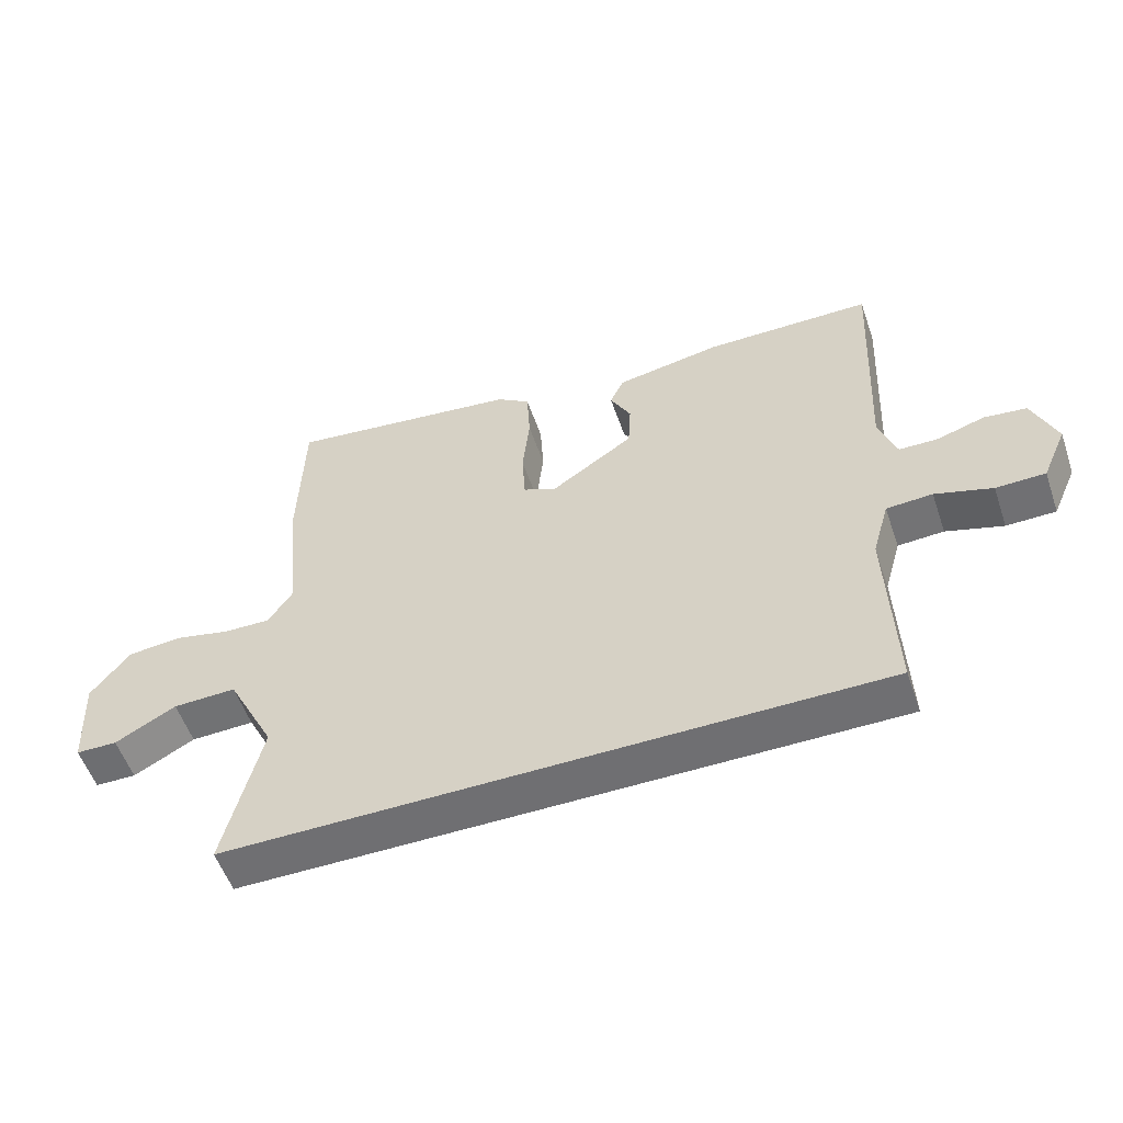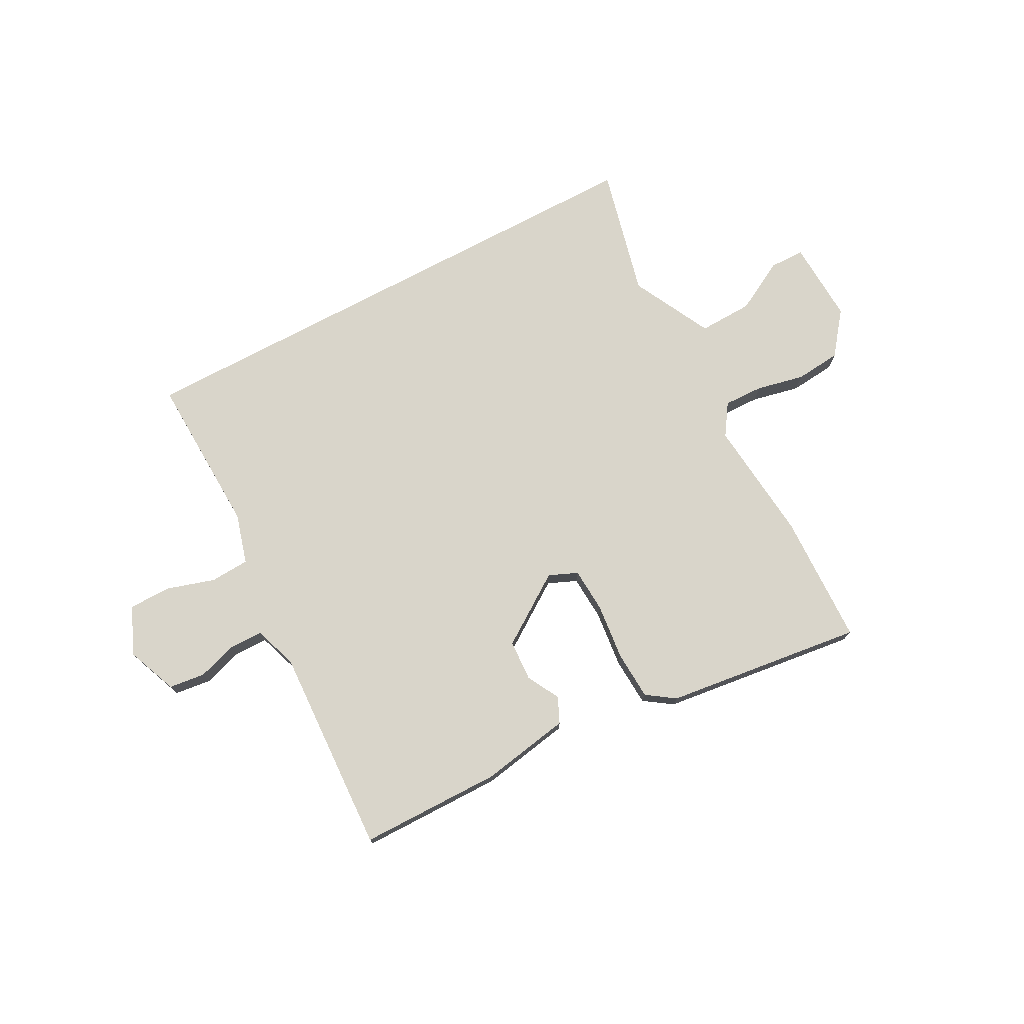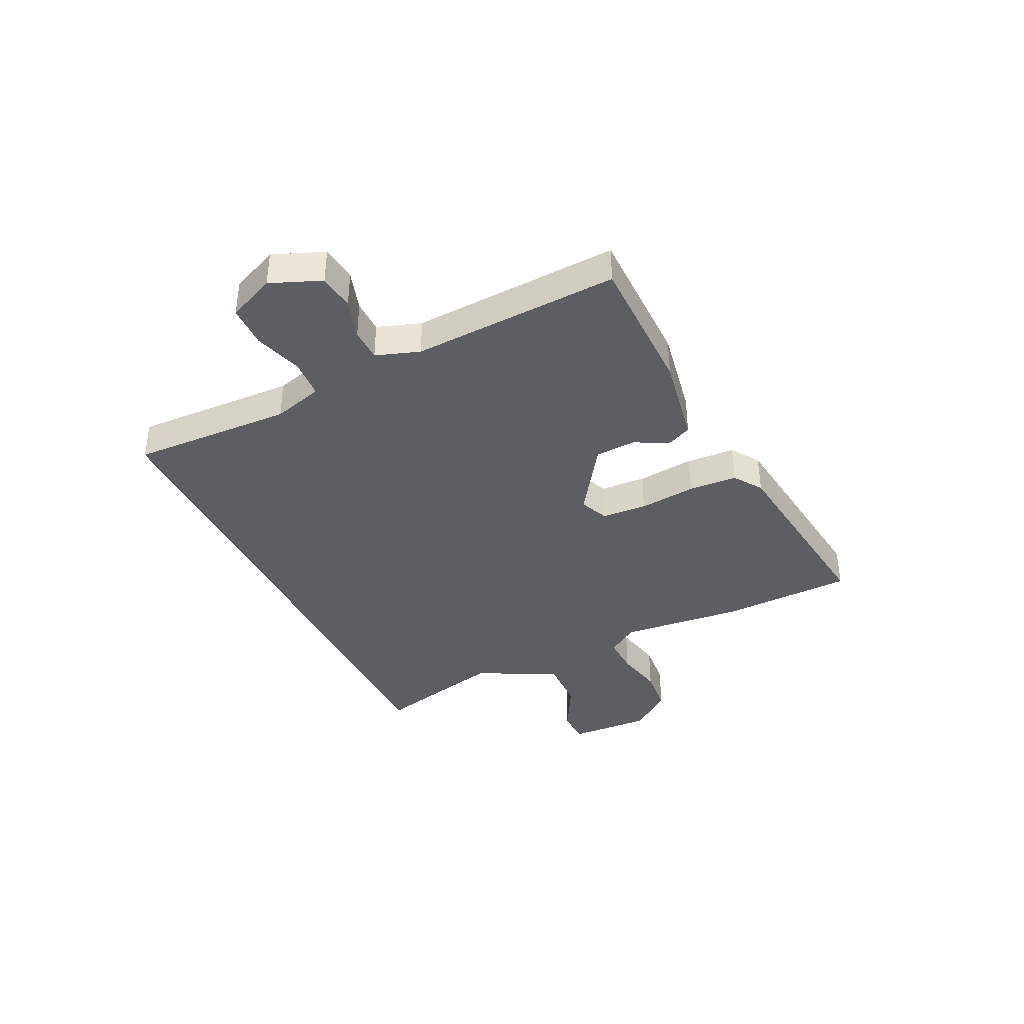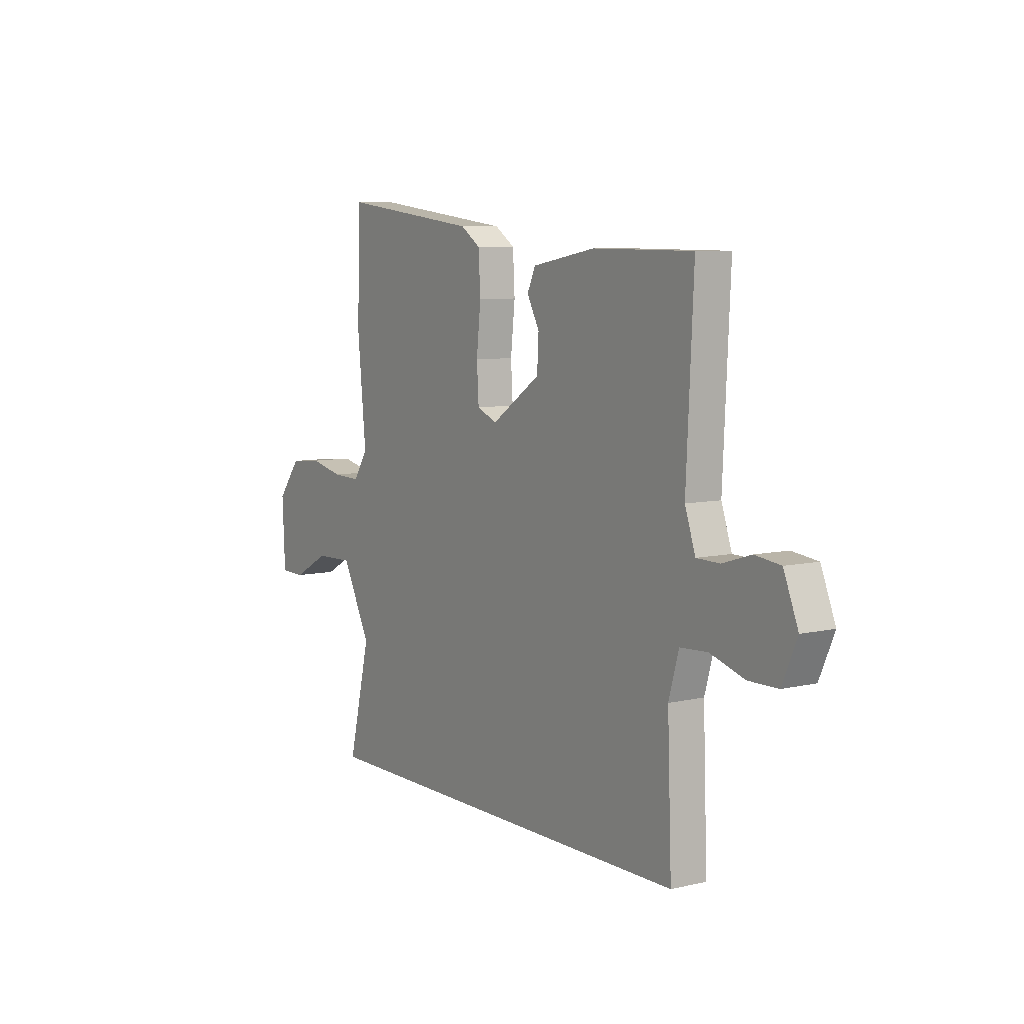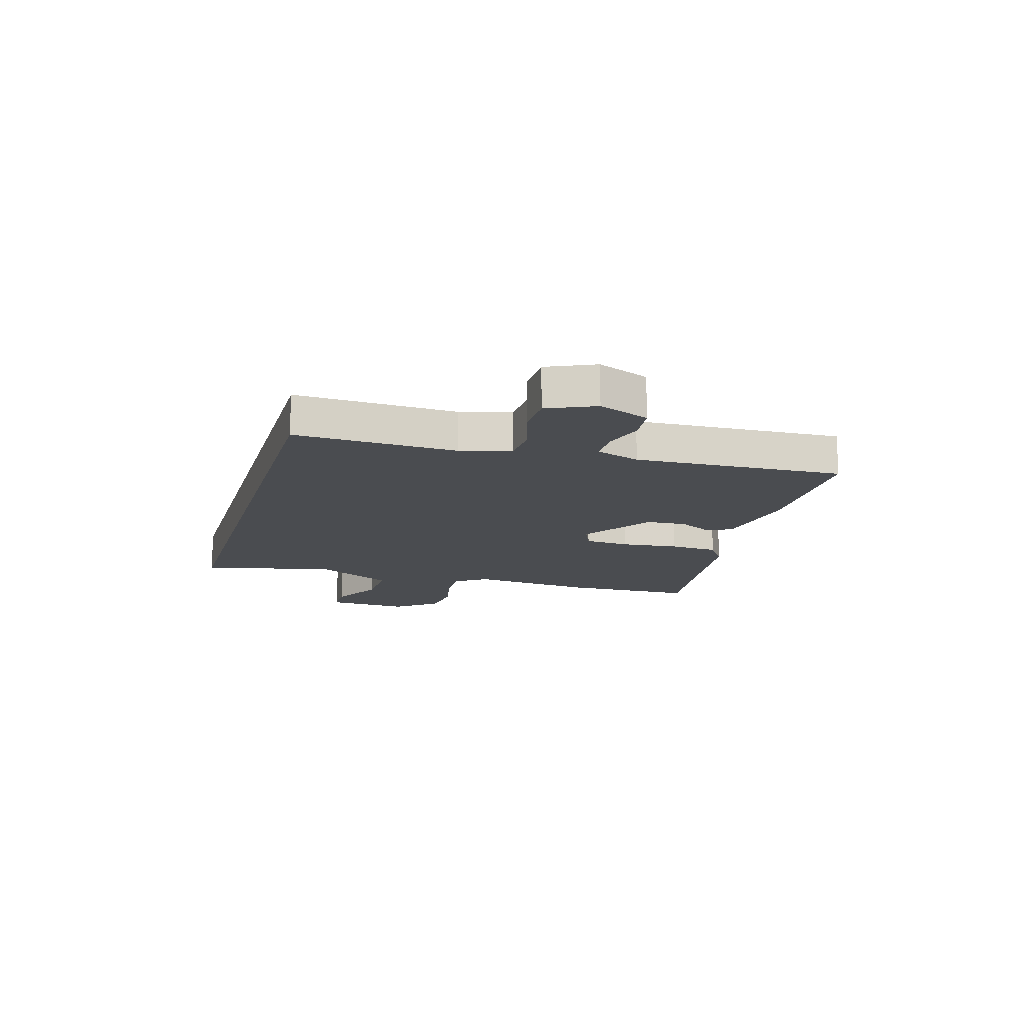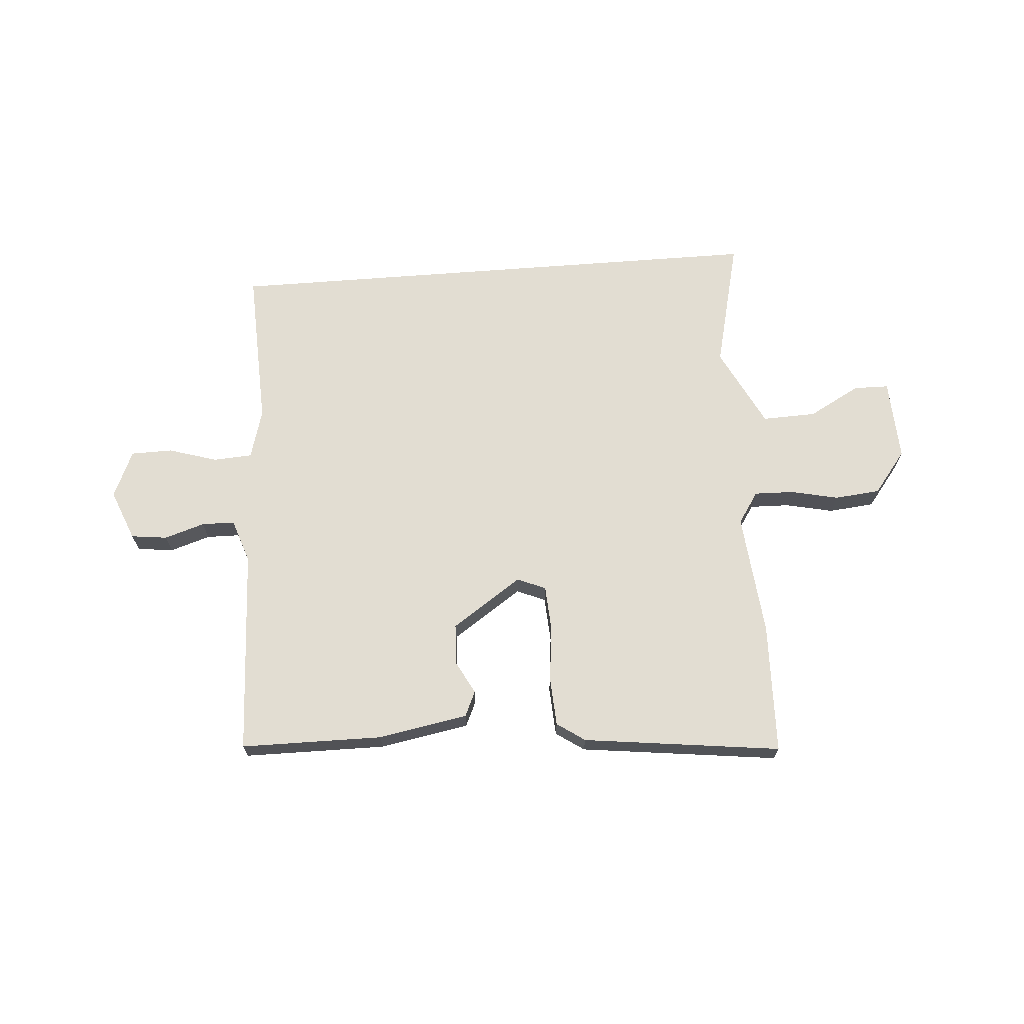
<metadata>
{"format":"obj","ext":"obj","renderer":"f3d","projection":"perspective","resolution":1024,"background":"white","views":[{"elev":-54.7,"azim":-161.1,"up":"+Z"},{"elev":74.7,"azim":-28.0,"up":"+Y"},{"elev":-38.2,"azim":-64.3,"up":"+Y"},{"elev":7.5,"azim":-123.4,"up":"+Z"},{"elev":-15.0,"azim":-106.3,"up":"+Y"},{"elev":68.2,"azim":-4.4,"up":"+Y"}]}
</metadata>
<code>
v -0.506 0.07 0.48
v -0.248 0.07 0.482
v -0.085 0.07 0.453
v -0.064 0.07 0.407
v -0.096 0.07 0.347
v -0.092 0.07 0.273
v 0.035 0.07 0.187
v 0.087 0.07 0.209
v 0.092 0.07 0.291
v 0.081 0.07 0.394
v 0.086 0.07 0.482
v 0.137 0.07 0.517
v 0.498 0.07 0.562
v 0.505 0.07 0.324
v 0.483 0.07 0.1
v 0.521 0.07 0.043
v 0.593 0.07 0.045
v 0.68 0.07 0.064
v 0.763 0.07 0.056
v 0.823 0.07 -0.021
v 0.816 0.07 -0.171
v 0.752 0.07 -0.172
v 0.658 0.07 -0.121
v 0.56 0.07 -0.118
v 0.486 0.07 -0.263
v 0.543 0.07 -0.5
v -0.463 0.07 -0.5
v -0.452 0.07 -0.208
v -0.478 0.07 -0.117
v -0.549 0.07 -0.113
v -0.637 0.07 -0.14
v -0.713 0.07 -0.139
v -0.751 0.07 -0.053
v -0.714 0.07 0.039
v -0.648 0.07 0.047
v -0.575 0.07 0.024
v -0.515 0.07 0.025
v -0.488 0.07 0.104
v -0.506 0 0.48
v -0.248 0 0.482
v -0.085 0 0.453
v -0.064 0 0.407
v -0.096 0 0.347
v -0.092 0 0.273
v 0.035 0 0.187
v 0.087 0 0.209
v 0.092 0 0.291
v 0.081 0 0.394
v 0.086 0 0.482
v 0.137 0 0.517
v 0.498 0 0.562
v 0.505 0 0.324
v 0.483 0 0.1
v 0.521 0 0.043
v 0.593 0 0.045
v 0.68 0 0.064
v 0.763 0 0.056
v 0.823 0 -0.021
v 0.816 0 -0.171
v 0.752 0 -0.172
v 0.658 0 -0.121
v 0.56 0 -0.118
v 0.486 0 -0.263
v 0.543 0 -0.5
v -0.463 0 -0.5
v -0.452 0 -0.208
v -0.478 0 -0.117
v -0.549 0 -0.113
v -0.637 0 -0.14
v -0.713 0 -0.139
v -0.751 0 -0.053
v -0.714 0 0.039
v -0.648 0 0.047
v -0.575 0 0.024
v -0.515 0 0.025
v -0.488 0 0.104
f 33 34 35 36
f 33 36 37
f 30 31 32 33
f 29 30 33 37
f 28 29 37 38
f 25 26 27 28
f 24 25 28 38
f 20 21 22 23
f 17 18 19 20
f 16 17 20 23
f 12 13 14 15
f 12 15 16
f 9 10 11 12
f 8 9 12 16
f 7 8 16 23
f 2 3 4 5
f 2 5 6
f 1 2 6
f 38 1 6 7
f 7 23 24 38
f 74 73 72 71
f 75 74 71
f 71 70 69 68
f 75 71 68 67
f 76 75 67 66
f 66 65 64 63
f 76 66 63 62
f 61 60 59 58
f 58 57 56 55
f 61 58 55 54
f 53 52 51 50
f 54 53 50
f 50 49 48 47
f 54 50 47 46
f 61 54 46 45
f 43 42 41 40
f 44 43 40
f 44 40 39
f 45 44 39 76
f 76 62 61 45
f 1 39 40 2
f 2 40 41 3
f 3 41 42 4
f 4 42 43 5
f 5 43 44 6
f 6 44 45 7
f 7 45 46 8
f 8 46 47 9
f 9 47 48 10
f 10 48 49 11
f 11 49 50 12
f 12 50 51 13
f 13 51 52 14
f 14 52 53 15
f 15 53 54 16
f 16 54 55 17
f 17 55 56 18
f 18 56 57 19
f 19 57 58 20
f 20 58 59 21
f 21 59 60 22
f 22 60 61 23
f 23 61 62 24
f 24 62 63 25
f 25 63 64 26
f 26 64 65 27
f 27 65 66 28
f 28 66 67 29
f 29 67 68 30
f 30 68 69 31
f 31 69 70 32
f 32 70 71 33
f 33 71 72 34
f 34 72 73 35
f 35 73 74 36
f 36 74 75 37
f 37 75 76 38
f 38 76 39 1

</code>
